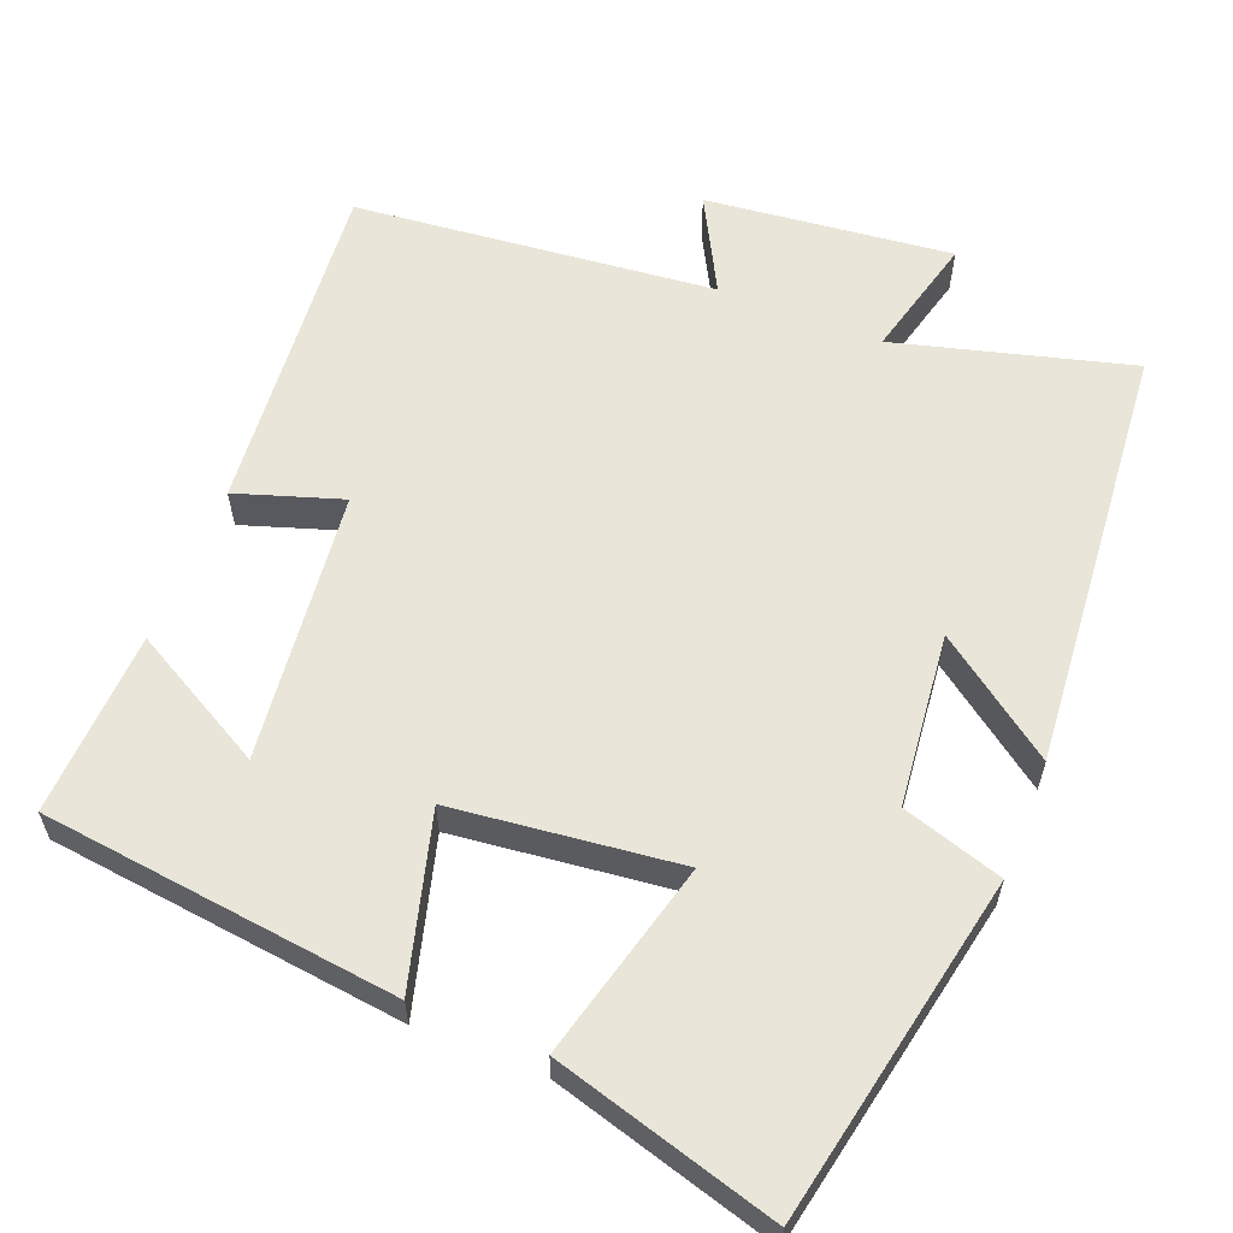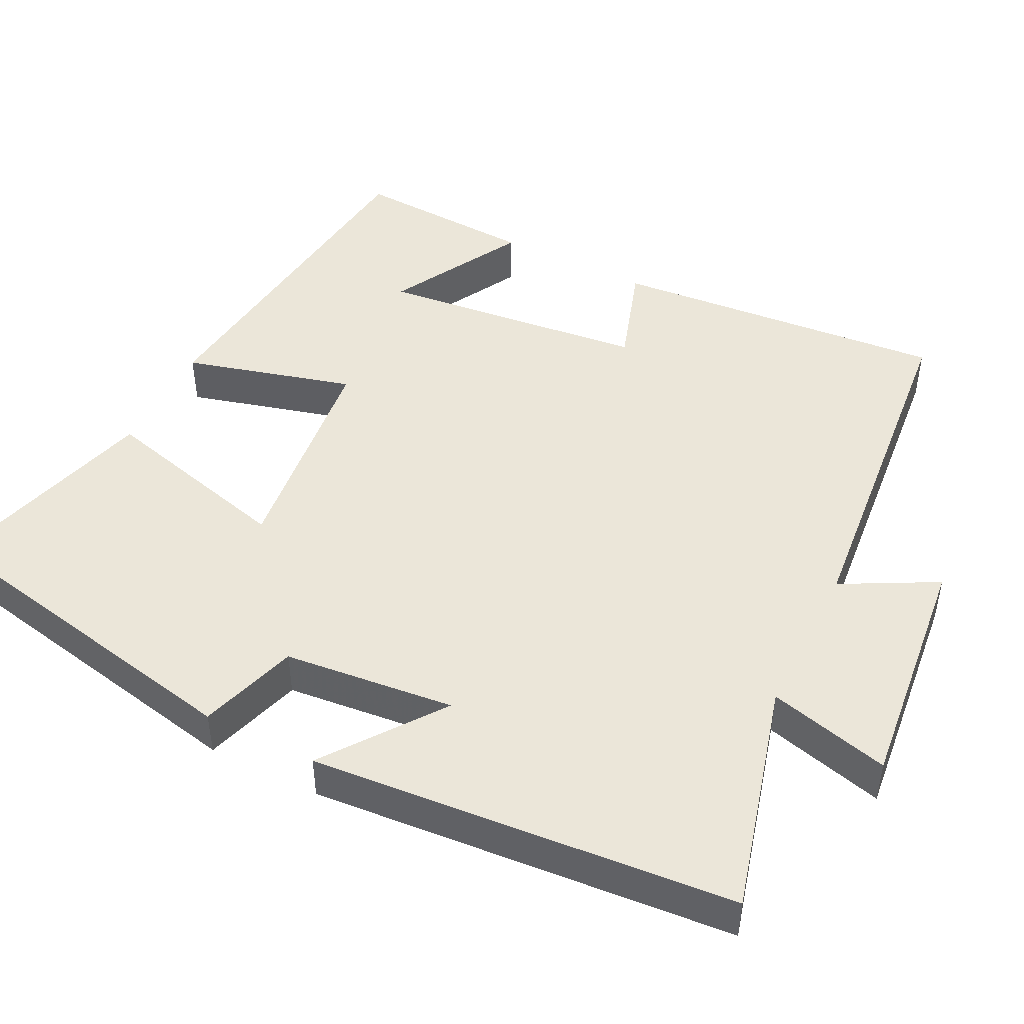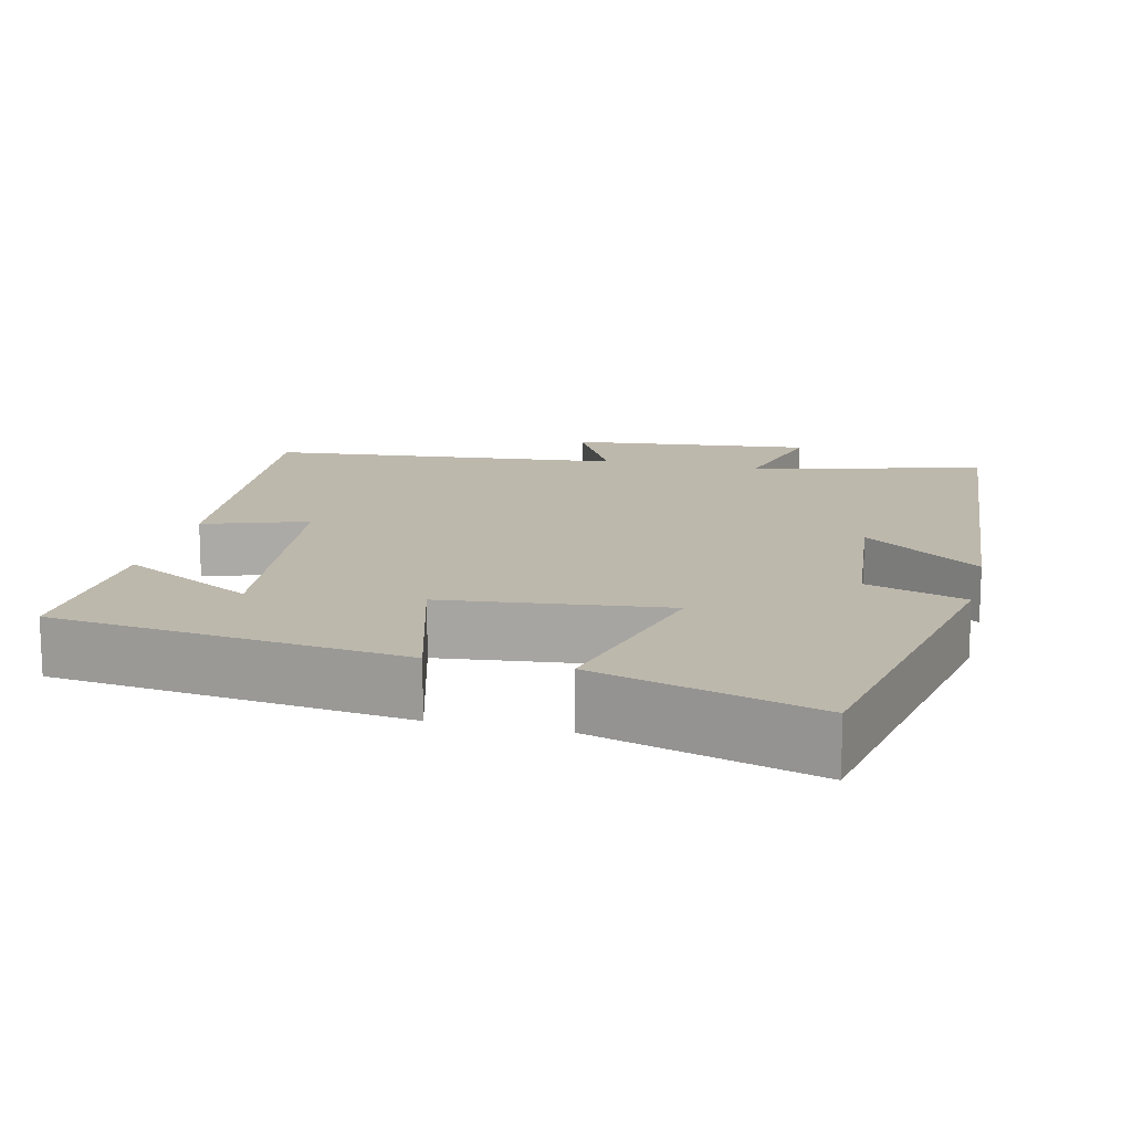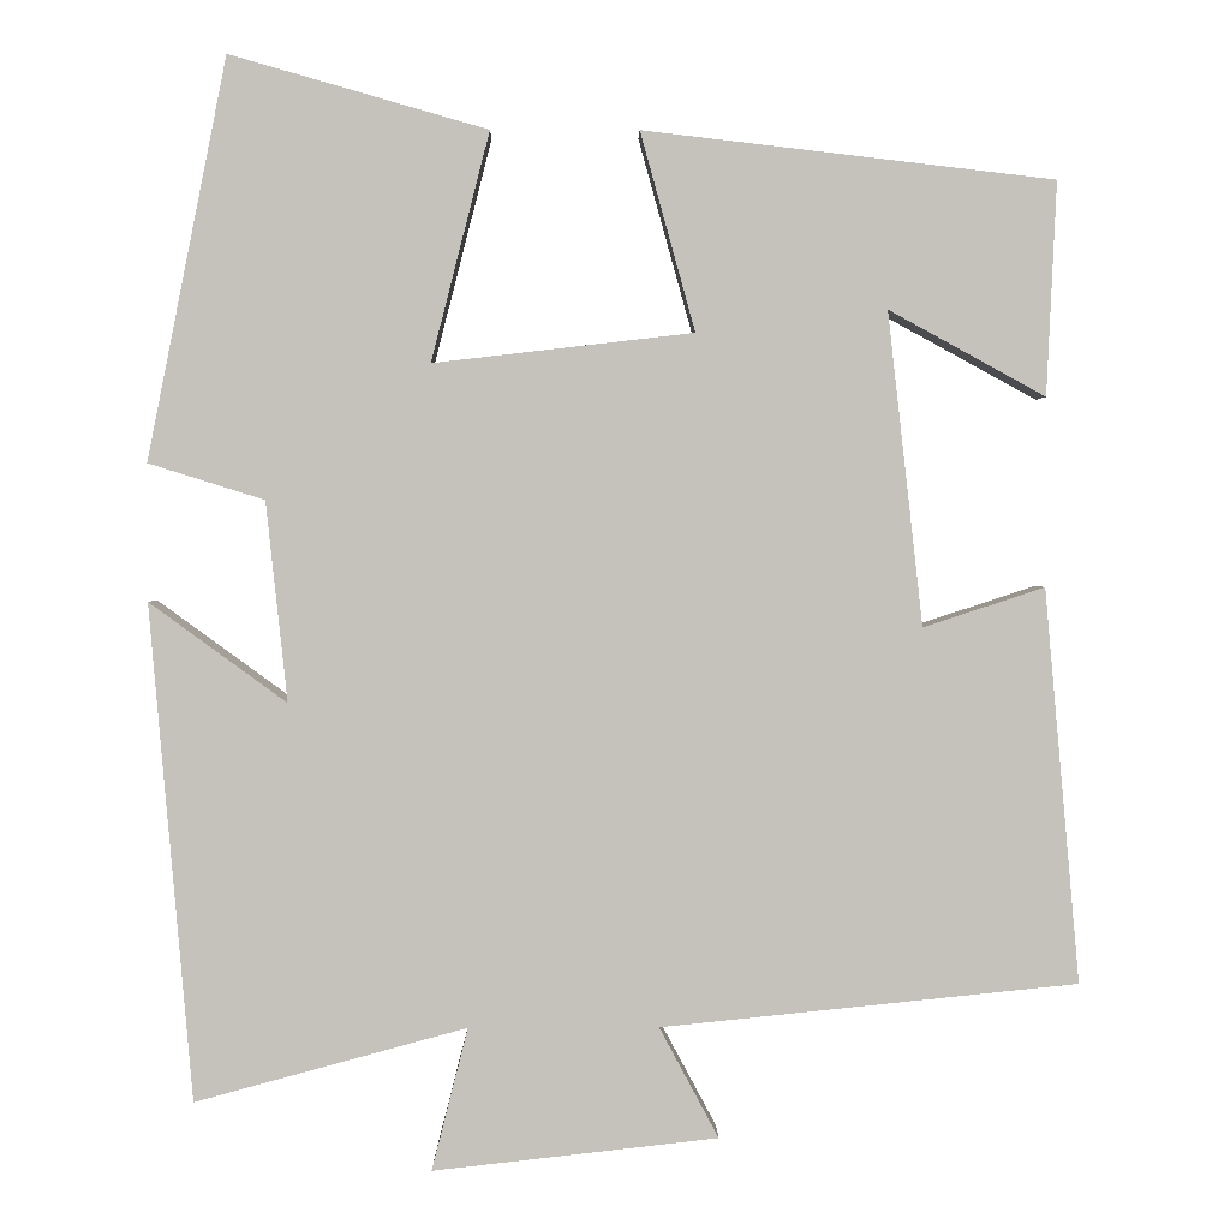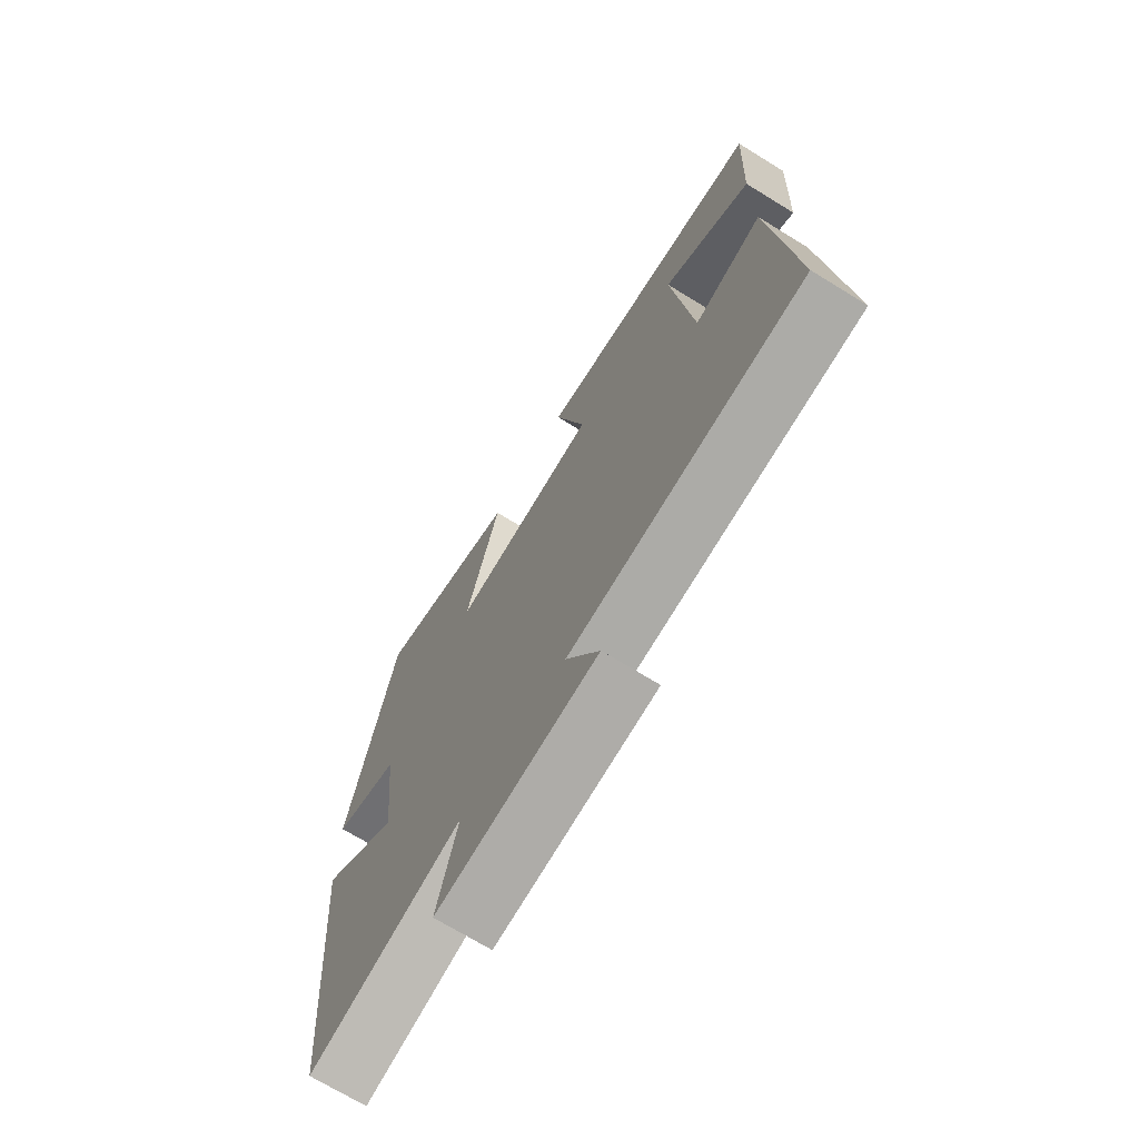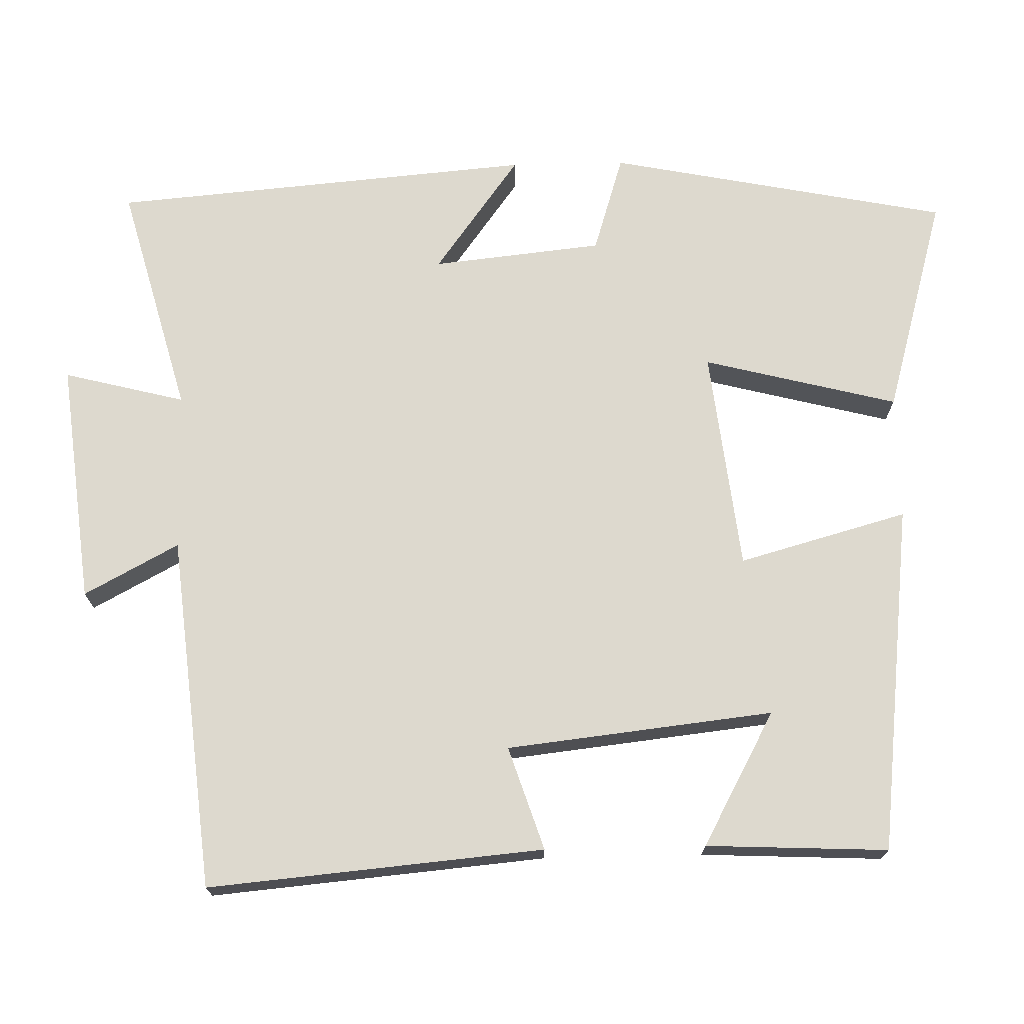
<metadata>
{"format":"obj","ext":"obj","renderer":"f3d","projection":"perspective","resolution":1024,"background":"white","views":[{"elev":59.7,"azim":21.7,"up":"+Y"},{"elev":47.0,"azim":116.8,"up":"+Y"},{"elev":14.7,"azim":13.5,"up":"+Y"},{"elev":1.8,"azim":179.2,"up":"+Z"},{"elev":-71.0,"azim":-121.6,"up":"+Z"},{"elev":71.8,"azim":-91.3,"up":"+Y"}]}
</metadata>
<code>
v 0.41 0.07 0.583
v 0.5 0.07 0.131
v 0.369 0.07 0.09
v 0.345 0.07 -0.136
v 0.5 0.07 -0.023
v 0.452 0.07 -0.583
v 0.145 0.07 -0.5
v 0.186 0.07 -0.661
v -0.136 0.07 -0.625
v -0.069 0.07 -0.5
v -0.54 0.07 -0.452
v -0.5 0.07 -0.007
v -0.363 0.07 -0.052
v -0.323 0.07 0.302
v -0.5 0.07 0.205
v -0.511 0.07 0.446
v -0.047 0.07 0.5
v -0.109 0.07 0.276
v 0.185 0.07 0.242
v 0.119 0.07 0.5
v 0.41 0 0.583
v 0.5 0 0.131
v 0.369 0 0.09
v 0.345 0 -0.136
v 0.5 0 -0.023
v 0.452 0 -0.583
v 0.145 0 -0.5
v 0.186 0 -0.661
v -0.136 0 -0.625
v -0.069 0 -0.5
v -0.54 0 -0.452
v -0.5 0 -0.007
v -0.363 0 -0.052
v -0.323 0 0.302
v -0.5 0 0.205
v -0.511 0 0.446
v -0.047 0 0.5
v -0.109 0 0.276
v 0.185 0 0.242
v 0.119 0 0.5
f 19 20 1 2
f 18 19 2 3
f 16 17 18
f 14 15 16
f 14 16 18
f 13 14 18 3
f 10 11 12 13
f 7 8 9 10
f 7 10 13 3
f 4 5 6 7
f 3 4 7
f 22 21 40 39
f 23 22 39 38
f 38 37 36
f 36 35 34
f 38 36 34
f 23 38 34 33
f 33 32 31 30
f 30 29 28 27
f 23 33 30 27
f 27 26 25 24
f 27 24 23
f 1 21 22 2
f 2 22 23 3
f 3 23 24 4
f 4 24 25 5
f 5 25 26 6
f 6 26 27 7
f 7 27 28 8
f 8 28 29 9
f 9 29 30 10
f 10 30 31 11
f 11 31 32 12
f 12 32 33 13
f 13 33 34 14
f 14 34 35 15
f 15 35 36 16
f 16 36 37 17
f 17 37 38 18
f 18 38 39 19
f 19 39 40 20
f 20 40 21 1

</code>
